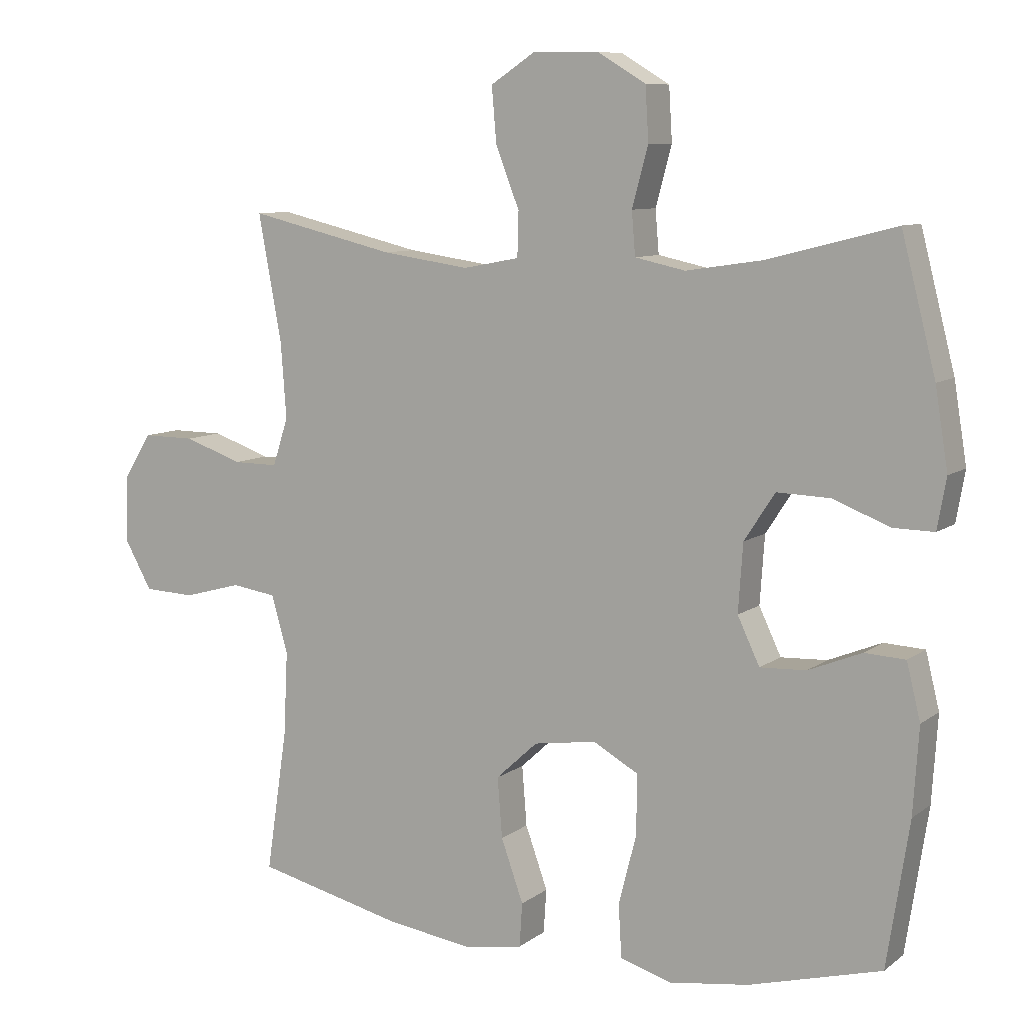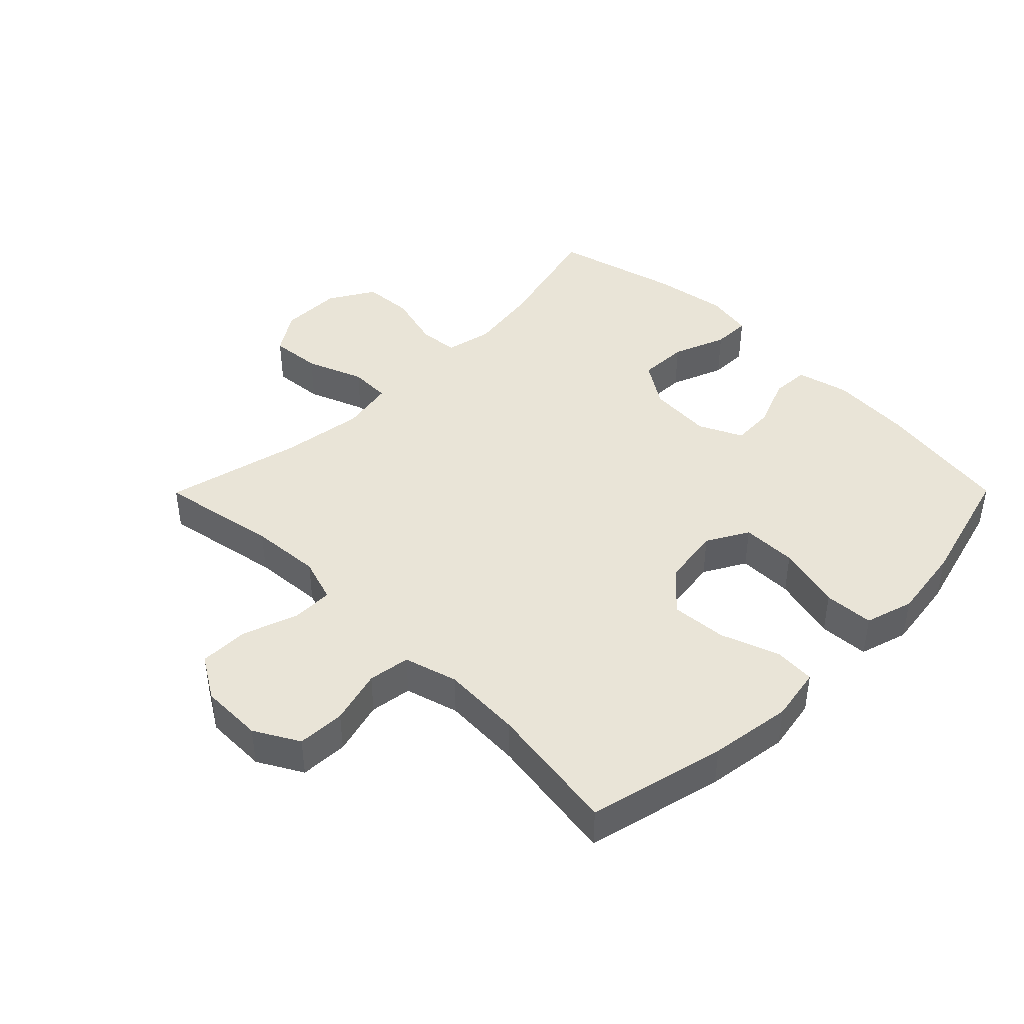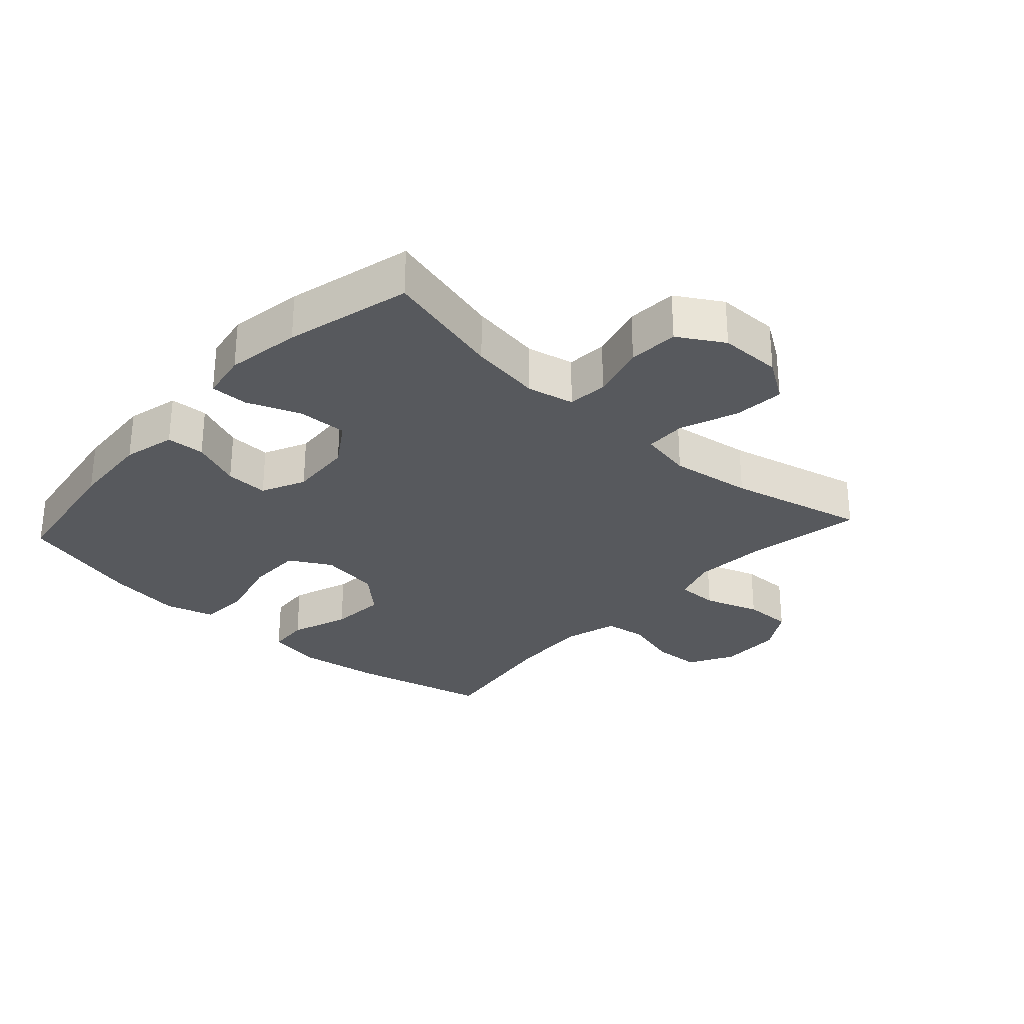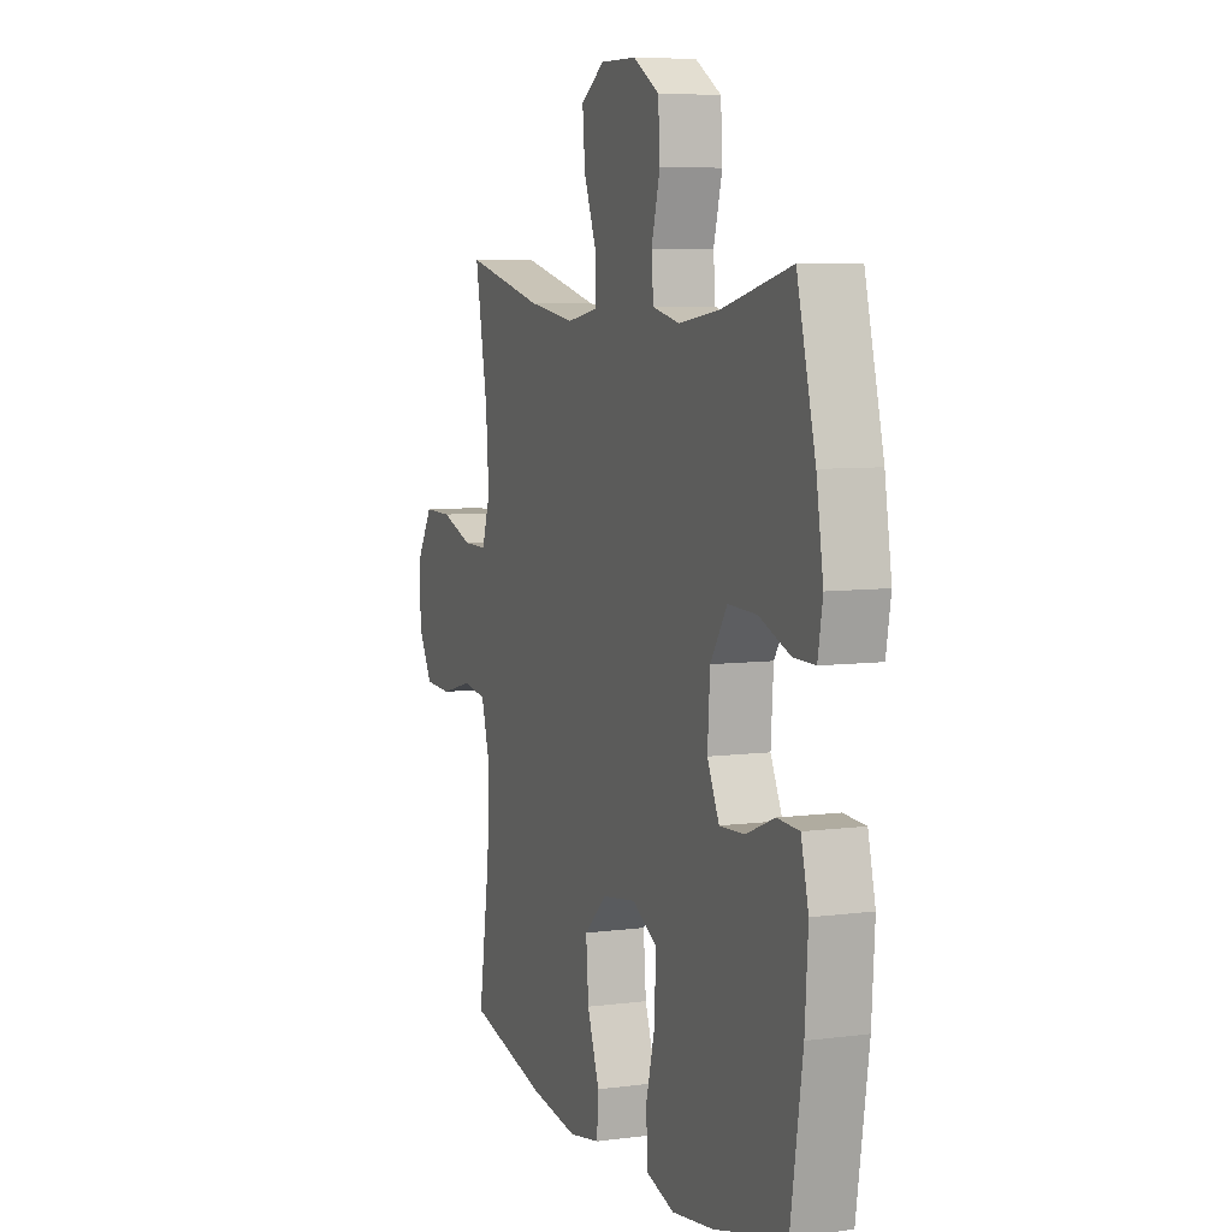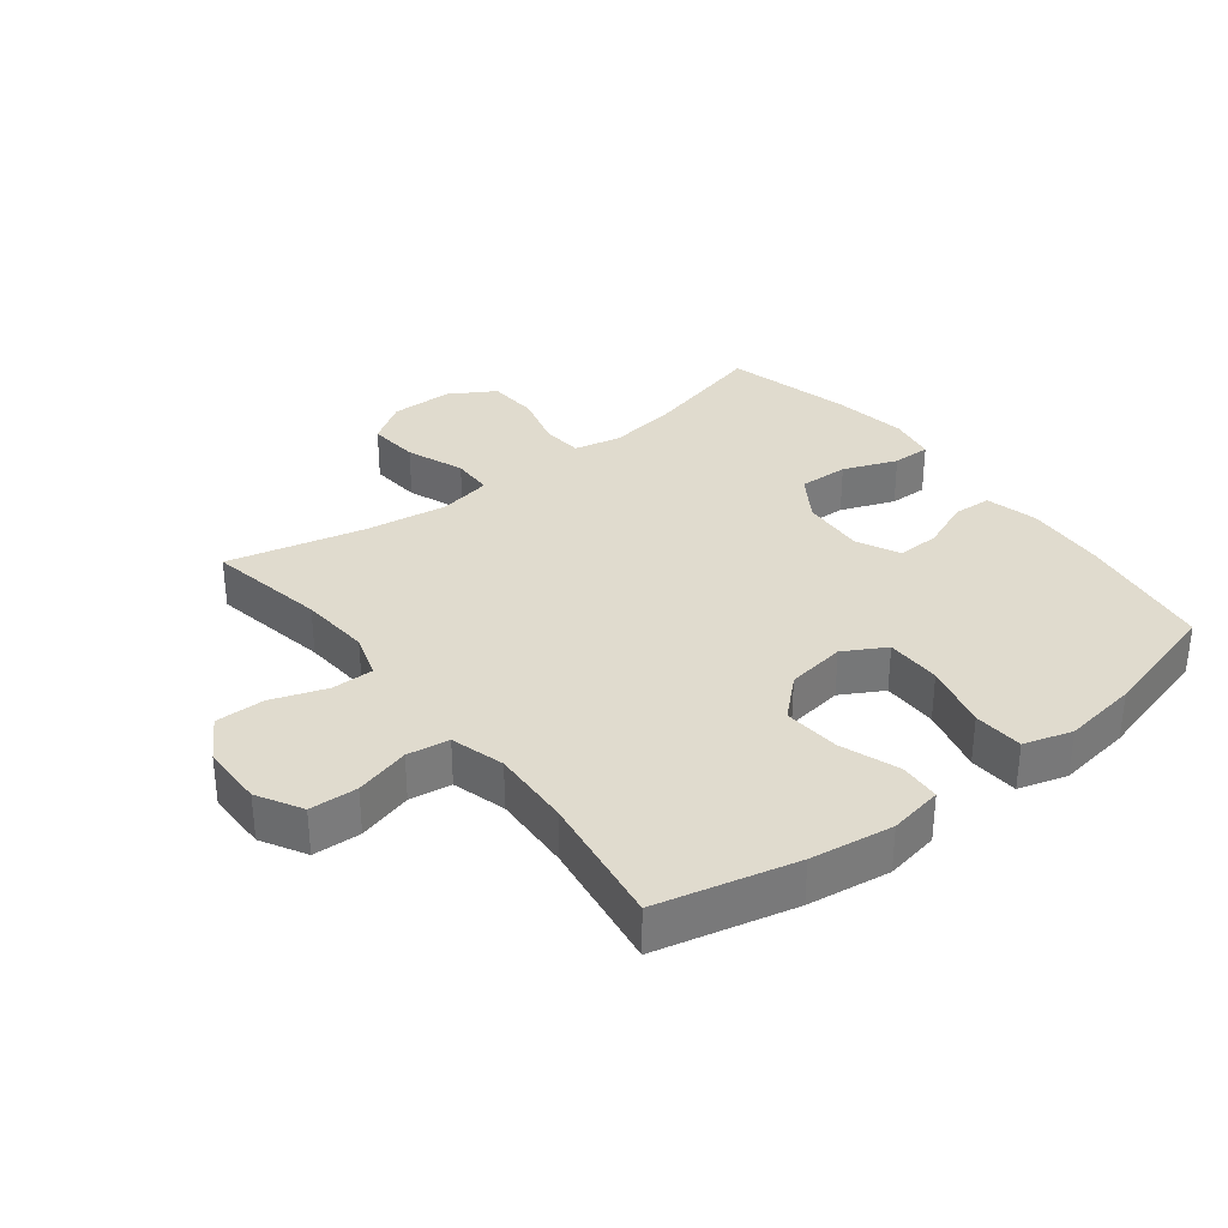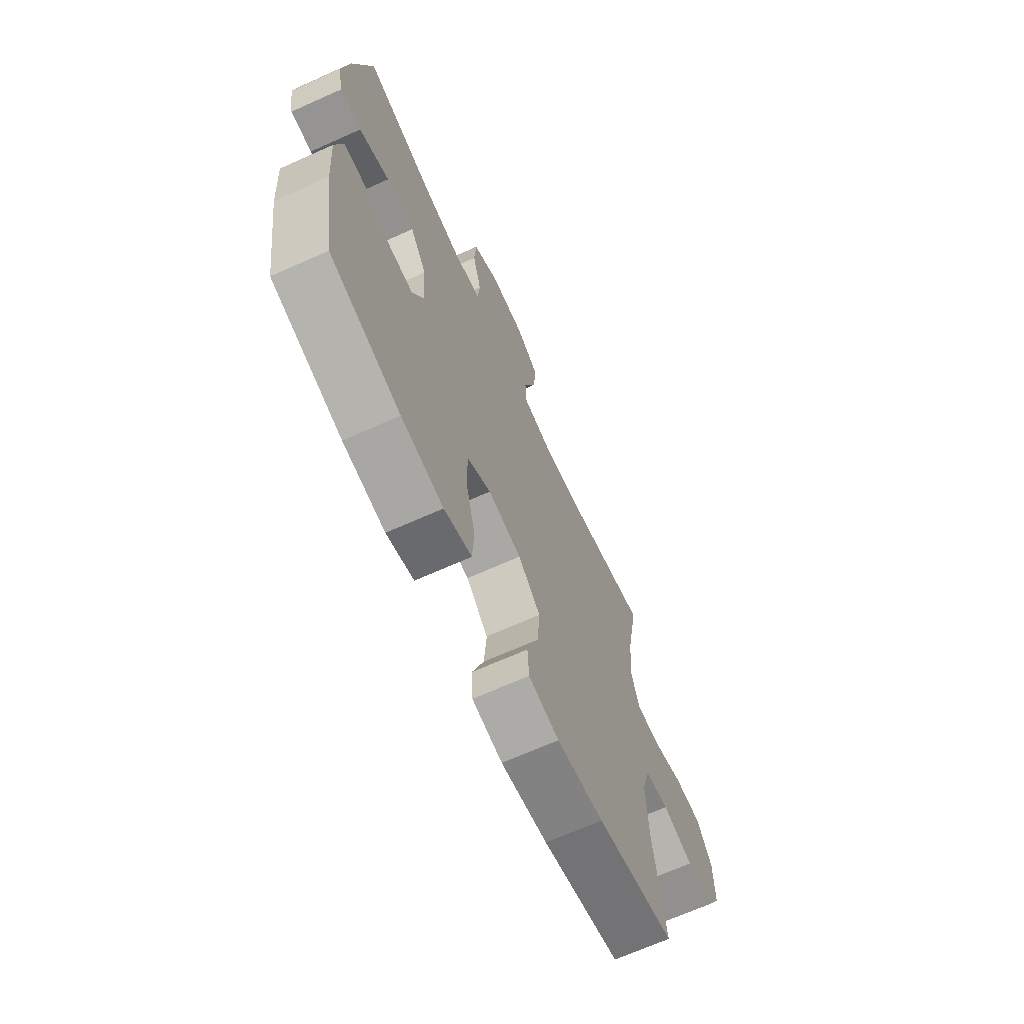
<metadata>
{"format":"obj","ext":"obj","renderer":"f3d","projection":"perspective","resolution":1024,"background":"white","views":[{"elev":8.7,"azim":-151.2,"up":"+Z"},{"elev":43.2,"azim":134.8,"up":"+Y"},{"elev":-29.3,"azim":-42.3,"up":"+Y"},{"elev":7.0,"azim":-111.1,"up":"+Z"},{"elev":33.4,"azim":142.1,"up":"+Y"},{"elev":-67.9,"azim":-65.8,"up":"+Z"}]}
</metadata>
<code>
o path238
v -0.3277 0.0375 -0.5689
v -0.2087 0.0375 -0.5857
v -0.1308 0.0375 -0.5625
v -0.126 0.0375 -0.4826
v -0.1531 0.0375 -0.3769
v -0.153 0.0375 -0.288
v -0.08593 0.0375 -0.2503
v 0.008603 0.0375 -0.2643
v 0.07155 0.0375 -0.3222
v 0.06438 0.0375 -0.4121
v 0.0308 0.0375 -0.5061
v 0.03507 0.0375 -0.5721
v 0.1214 0.0375 -0.5875
v 0.2538 0.0375 -0.5683
v 0.4753 0.0375 -0.5153
v 0.4435 0.0375 -0.3027
v 0.4373 0.0375 -0.1745
v 0.4619 0.0375 -0.08843
v 0.5292 0.0375 -0.07841
v 0.6167 0.0375 -0.1023
v 0.6935 0.0375 -0.09892
v 0.7337 0.0375 -0.02738
v 0.7323 0.0375 0.07297
v 0.6896 0.0375 0.1426
v 0.6109 0.0375 0.142
v 0.5223 0.0375 0.1114
v 0.4552 0.0375 0.111
v 0.432 0.0375 0.1828
v 0.4403 0.0375 0.296
v 0.4753 0.0375 0.4866
v 0.2549 0.0375 0.4339
v 0.1236 0.0375 0.415
v 0.03911 0.0375 0.431
v 0.0373 0.0375 0.4973
v 0.07279 0.0375 0.589
v 0.07991 0.0375 0.6711
v 0.01399 0.0375 0.7144
v -0.0855 0.0375 0.7139
v -0.1581 0.0375 0.6704
v -0.163 0.0375 0.5901
v -0.1389 0.0375 0.5011
v -0.1443 0.0375 0.4365
v -0.2197 0.0375 0.4202
v -0.3346 0.0375 0.4374
v -0.5264 0.0375 0.4866
v -0.5778 0.0375 0.2852
v -0.5971 0.0375 0.1658
v -0.5837 0.0375 0.09011
v -0.5228 0.0375 0.09098
v -0.4367 0.0375 0.1243
v -0.3573 0.0375 0.1267
v -0.3111 0.0375 0.05608
v -0.3041 0.0375 -0.0458
v -0.3373 0.0375 -0.116
v -0.4065 0.0375 -0.1129
v -0.4867 0.0375 -0.08045
v -0.548 0.0375 -0.08375
v -0.5686 0.0375 -0.1679
v -0.5601 0.0375 -0.2978
v -0.5264 0.0375 -0.5153
v -0.3277 -0.0375 -0.5689
v -0.2087 -0.0375 -0.5857
v -0.1308 -0.0375 -0.5625
v -0.126 -0.0375 -0.4826
v -0.1531 -0.0375 -0.3769
v -0.153 -0.0375 -0.288
v -0.08593 -0.0375 -0.2503
v 0.008603 -0.0375 -0.2643
v 0.07155 -0.0375 -0.3222
v 0.06438 -0.0375 -0.4121
v 0.0308 -0.0375 -0.5061
v 0.03507 -0.0375 -0.5721
v 0.1214 -0.0375 -0.5875
v 0.2538 -0.0375 -0.5683
v 0.4753 -0.0375 -0.5153
v 0.4435 -0.0375 -0.3027
v 0.4373 -0.0375 -0.1745
v 0.4619 -0.0375 -0.08843
v 0.5292 -0.0375 -0.07841
v 0.6167 -0.0375 -0.1023
v 0.6935 -0.0375 -0.09892
v 0.7337 -0.0375 -0.02738
v 0.7323 -0.0375 0.07297
v 0.6896 -0.0375 0.1426
v 0.6109 -0.0375 0.142
v 0.5223 -0.0375 0.1114
v 0.4552 -0.0375 0.111
v 0.432 -0.0375 0.1828
v 0.4403 -0.0375 0.296
v 0.4753 -0.0375 0.4866
v 0.2549 -0.0375 0.4339
v 0.1236 -0.0375 0.415
v 0.03911 -0.0375 0.431
v 0.0373 -0.0375 0.4973
v 0.07279 -0.0375 0.589
v 0.07991 -0.0375 0.6711
v 0.01399 -0.0375 0.7144
v -0.0855 -0.0375 0.7139
v -0.1581 -0.0375 0.6704
v -0.163 -0.0375 0.5901
v -0.1389 -0.0375 0.5011
v -0.1443 -0.0375 0.4365
v -0.2197 -0.0375 0.4202
v -0.3346 -0.0375 0.4374
v -0.5264 -0.0375 0.4866
v -0.5778 -0.0375 0.2852
v -0.5971 -0.0375 0.1658
v -0.5837 -0.0375 0.09011
v -0.5228 -0.0375 0.09098
v -0.4367 -0.0375 0.1243
v -0.3573 -0.0375 0.1267
v -0.3111 -0.0375 0.05608
v -0.3041 -0.0375 -0.0458
v -0.3373 -0.0375 -0.116
v -0.4065 -0.0375 -0.1129
v -0.4867 -0.0375 -0.08045
v -0.548 -0.0375 -0.08375
v -0.5686 -0.0375 -0.1679
v -0.5601 -0.0375 -0.2978
v -0.5264 -0.0375 -0.5153
v -0.5778 0.0375 0.2852
v -0.5971 0.0375 0.1658
v -0.5837 0.0375 0.09011
v -0.5837 0.0375 0.09011
v -0.5228 0.0375 0.09098
v -0.548 0.0375 -0.08375
v -0.548 0.0375 -0.08375
v -0.5686 0.0375 -0.1679
v -0.5601 0.0375 -0.2978
v -0.5264 0.0375 0.4866
v -0.5264 0.0375 0.4866
v -0.4867 0.0375 -0.08045
v -0.5264 0.0375 -0.5153
v -0.5264 0.0375 -0.5153
v -0.4367 0.0375 0.1243
v -0.4065 0.0375 -0.1129
v -0.3346 0.0375 0.4374
v -0.3277 0.0375 -0.5689
v -0.3573 0.0375 0.1267
v -0.3373 0.0375 -0.116
v -0.3373 0.0375 -0.116
v -0.3111 0.0375 0.05608
v -0.3041 0.0375 -0.0458
v -0.2197 0.0375 0.4202
v -0.2087 0.0375 -0.5857
v -0.1443 0.0375 0.4365
v -0.1443 0.0375 0.4365
v -0.1531 0.0375 -0.3769
v -0.153 0.0375 -0.288
v -0.153 0.0375 -0.288
v -0.1308 0.0375 -0.5625
v -0.1308 0.0375 -0.5625
v -0.1581 0.0375 0.6704
v -0.163 0.0375 0.5901
v -0.1389 0.0375 0.5011
v -0.0855 0.0375 0.7139
v -0.126 0.0375 -0.4826
v -0.08593 0.0375 -0.2503
v 0.008603 0.0375 -0.2643
v 0.01399 0.0375 0.7144
v 0.07155 0.0375 -0.3222
v 0.07991 0.0375 0.6711
v 0.07991 0.0375 0.6711
v 0.03911 0.0375 0.431
v 0.03911 0.0375 0.431
v 0.0373 0.0375 0.4973
v 0.06438 0.0375 -0.4121
v 0.0308 0.0375 -0.5061
v 0.03507 0.0375 -0.5721
v 0.03507 0.0375 -0.5721
v 0.1214 0.0375 -0.5875
v 0.07279 0.0375 0.589
v 0.1236 0.0375 0.415
v 0.2538 0.0375 -0.5683
v 0.2549 0.0375 0.4339
v 0.4753 0.0375 0.4866
v 0.4753 0.0375 0.4866
v 0.432 0.0375 0.1828
v 0.4403 0.0375 0.296
v 0.4552 0.0375 0.111
v 0.4552 0.0375 0.111
v 0.4373 0.0375 -0.1745
v 0.4619 0.0375 -0.08843
v 0.4619 0.0375 -0.08843
v 0.4435 0.0375 -0.3027
v 0.4753 0.0375 -0.5153
v 0.4753 0.0375 -0.5153
v 0.5223 0.0375 0.1114
v 0.5292 0.0375 -0.07841
v 0.6109 0.0375 0.142
v 0.6167 0.0375 -0.1023
v 0.6896 0.0375 0.1426
v 0.6935 0.0375 -0.09892
v 0.7323 0.0375 0.07297
v 0.7337 0.0375 -0.02738
v -0.5778 -0.0375 0.2852
v -0.5971 -0.0375 0.1658
v -0.5837 -0.0375 0.09011
v -0.5837 -0.0375 0.09011
v -0.5228 -0.0375 0.09098
v -0.548 -0.0375 -0.08375
v -0.548 -0.0375 -0.08375
v -0.5686 -0.0375 -0.1679
v -0.5601 -0.0375 -0.2978
v -0.5264 -0.0375 0.4866
v -0.5264 -0.0375 0.4866
v -0.4867 -0.0375 -0.08045
v -0.5264 -0.0375 -0.5153
v -0.5264 -0.0375 -0.5153
v -0.4367 -0.0375 0.1243
v -0.4065 -0.0375 -0.1129
v -0.3346 -0.0375 0.4374
v -0.3277 -0.0375 -0.5689
v -0.3573 -0.0375 0.1267
v -0.3373 -0.0375 -0.116
v -0.3373 -0.0375 -0.116
v -0.3111 -0.0375 0.05608
v -0.3041 -0.0375 -0.0458
v -0.2197 -0.0375 0.4202
v -0.2087 -0.0375 -0.5857
v -0.1443 -0.0375 0.4365
v -0.1443 -0.0375 0.4365
v -0.1531 -0.0375 -0.3769
v -0.153 -0.0375 -0.288
v -0.153 -0.0375 -0.288
v -0.1308 -0.0375 -0.5625
v -0.1308 -0.0375 -0.5625
v -0.1581 -0.0375 0.6704
v -0.163 -0.0375 0.5901
v -0.1389 -0.0375 0.5011
v -0.0855 -0.0375 0.7139
v -0.126 -0.0375 -0.4826
v -0.08593 -0.0375 -0.2503
v 0.008603 -0.0375 -0.2643
v 0.01399 -0.0375 0.7144
v 0.07155 -0.0375 -0.3222
v 0.07991 -0.0375 0.6711
v 0.07991 -0.0375 0.6711
v 0.03911 -0.0375 0.431
v 0.03911 -0.0375 0.431
v 0.0373 -0.0375 0.4973
v 0.06438 -0.0375 -0.4121
v 0.0308 -0.0375 -0.5061
v 0.03507 -0.0375 -0.5721
v 0.03507 -0.0375 -0.5721
v 0.1214 -0.0375 -0.5875
v 0.07279 -0.0375 0.589
v 0.1236 -0.0375 0.415
v 0.2538 -0.0375 -0.5683
v 0.2549 -0.0375 0.4339
v 0.4753 -0.0375 0.4866
v 0.4753 -0.0375 0.4866
v 0.432 -0.0375 0.1828
v 0.4403 -0.0375 0.296
v 0.4552 -0.0375 0.111
v 0.4552 -0.0375 0.111
v 0.4373 -0.0375 -0.1745
v 0.4619 -0.0375 -0.08843
v 0.4619 -0.0375 -0.08843
v 0.4435 -0.0375 -0.3027
v 0.4753 -0.0375 -0.5153
v 0.4753 -0.0375 -0.5153
v 0.5223 -0.0375 0.1114
v 0.5292 -0.0375 -0.07841
v 0.6109 -0.0375 0.142
v 0.6167 -0.0375 -0.1023
v 0.6896 -0.0375 0.1426
v 0.6935 -0.0375 -0.09892
v 0.7323 -0.0375 0.07297
v 0.7337 -0.0375 -0.02738
f 260 236 249
f 246 249 242
f 257 258 234
f 210 197 200
f 217 221 219
f 270 265 266
f 265 269 267
f 223 213 232
f 204 211 203
f 236 257 234
f 233 217 218
f 203 211 207
f 234 248 217
f 196 212 205
f 255 264 263
f 231 247 235
f 242 249 236
f 250 254 251
f 197 210 196
f 250 253 254
f 229 247 231
f 234 253 248
f 244 246 243
f 203 207 201
f 217 219 214
f 234 258 255
f 208 213 204
f 215 233 218
f 270 269 265
f 230 239 241
f 224 204 223
f 268 270 266
f 248 253 250
f 234 217 233
f 221 239 230
f 235 247 237
f 263 266 265
f 261 260 249
f 257 236 260
f 200 197 198
f 213 223 204
f 264 255 258
f 217 248 239
f 243 246 242
f 210 214 212
f 226 232 220
f 204 215 211
f 204 224 215
f 224 233 215
f 196 210 212
f 230 241 229
f 266 263 264
f 255 253 234
f 241 247 229
f 229 231 228
f 220 232 213
f 217 239 221
f 214 219 212
f 46 47 107 106
f 47 124 199 107
f 48 49 109 108
f 127 58 118 202
f 58 59 119 118
f 131 46 106 206
f 56 57 117 116
f 59 134 209 119
f 49 50 110 109
f 55 56 116 115
f 44 45 105 104
f 60 1 61 120
f 50 51 111 110
f 141 55 115 216
f 51 52 112 111
f 53 54 114 113
f 43 44 104 103
f 1 2 62 61
f 52 53 113 112
f 147 43 103 222
f 5 150 225 65
f 2 152 227 62
f 39 40 100 99
f 40 41 101 100
f 38 39 99 98
f 4 5 65 64
f 3 4 64 63
f 6 7 67 66
f 41 42 102 101
f 7 8 68 67
f 37 38 98 97
f 8 9 69 68
f 163 37 97 238
f 165 34 94 240
f 10 11 71 70
f 11 170 245 71
f 12 13 73 72
f 35 36 96 95
f 34 35 95 94
f 32 33 93 92
f 9 10 70 69
f 13 14 74 73
f 31 32 92 91
f 177 31 91 252
f 28 29 89 88
f 181 28 88 256
f 17 184 259 77
f 16 17 77 76
f 187 16 76 262
f 14 15 75 74
f 26 27 87 86
f 18 19 79 78
f 29 30 90 89
f 25 26 86 85
f 19 20 80 79
f 24 25 85 84
f 20 21 81 80
f 23 24 84 83
f 22 23 83 82
f 21 22 82 81
f 185 174 161
f 171 167 174
f 182 159 183
f 135 125 122
f 142 144 146
f 195 191 190
f 190 192 194
f 148 157 138
f 129 128 136
f 161 159 182
f 158 143 142
f 128 132 136
f 159 142 173
f 121 130 137
f 180 188 189
f 156 160 172
f 167 161 174
f 175 176 179
f 122 121 135
f 175 179 178
f 154 156 172
f 159 173 178
f 169 168 171
f 128 126 132
f 142 139 144
f 159 180 183
f 133 129 138
f 140 143 158
f 195 190 194
f 155 166 164
f 149 148 129
f 193 191 195
f 173 175 178
f 159 158 142
f 146 155 164
f 160 162 172
f 188 190 191
f 186 174 185
f 182 185 161
f 125 123 122
f 138 129 148
f 189 183 180
f 142 164 173
f 168 167 171
f 135 137 139
f 151 145 157
f 129 136 140
f 129 140 149
f 149 140 158
f 121 137 135
f 155 154 166
f 191 189 188
f 180 159 178
f 166 154 172
f 154 153 156
f 145 138 157
f 142 146 164
f 139 137 144

</code>
